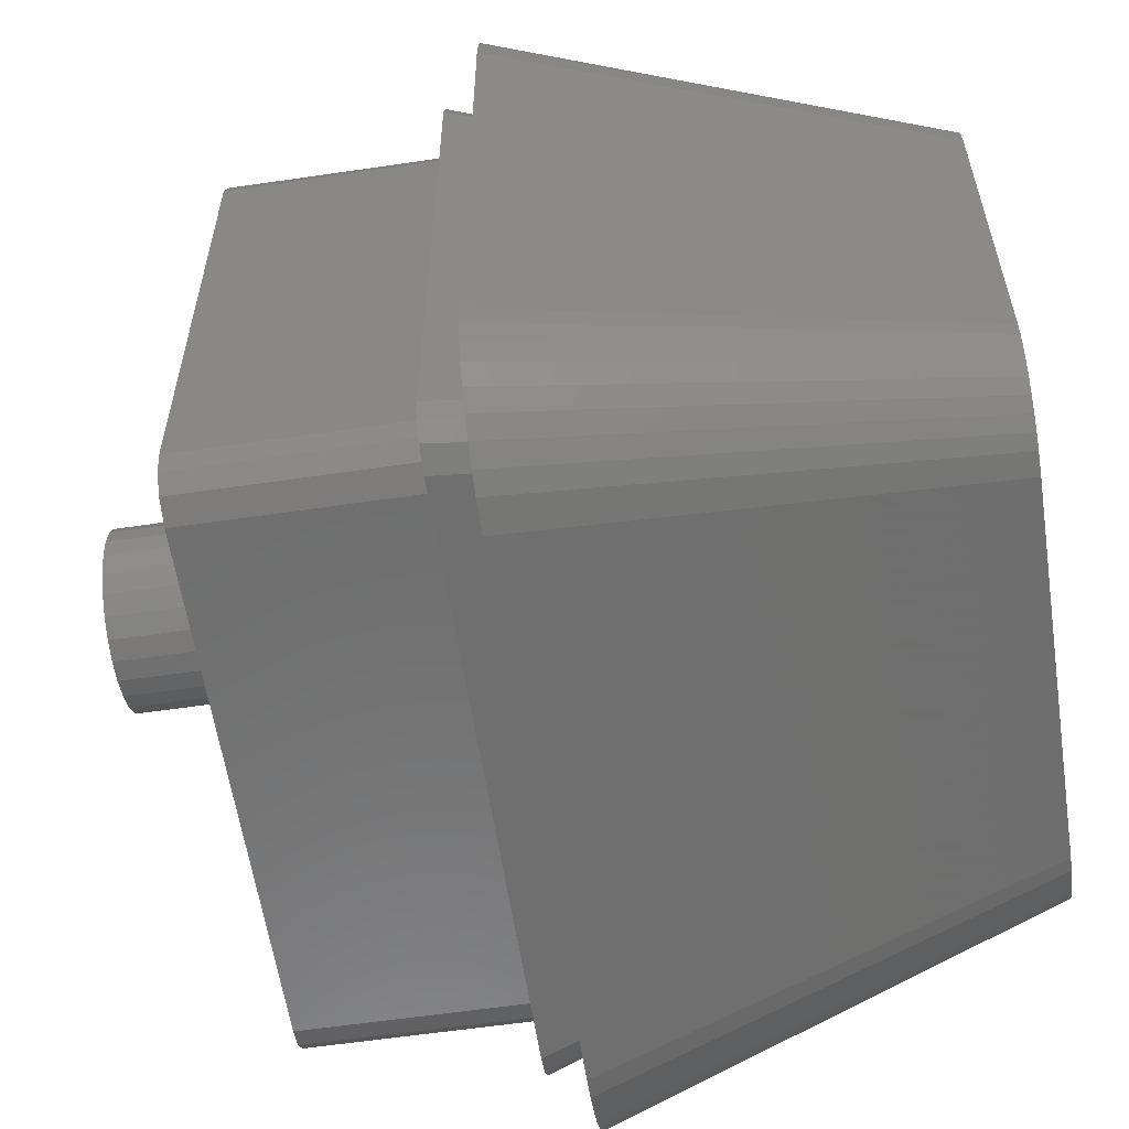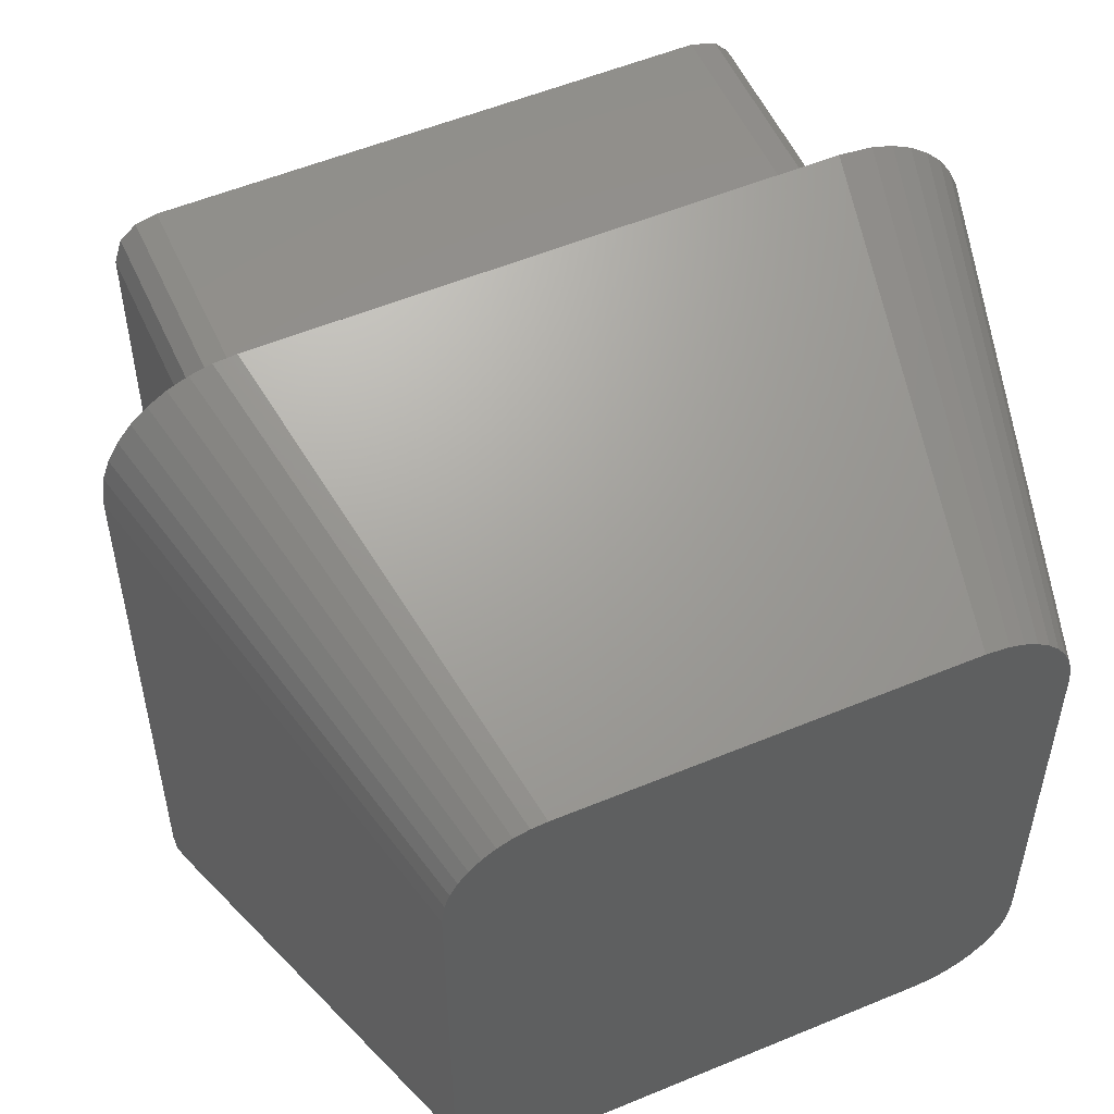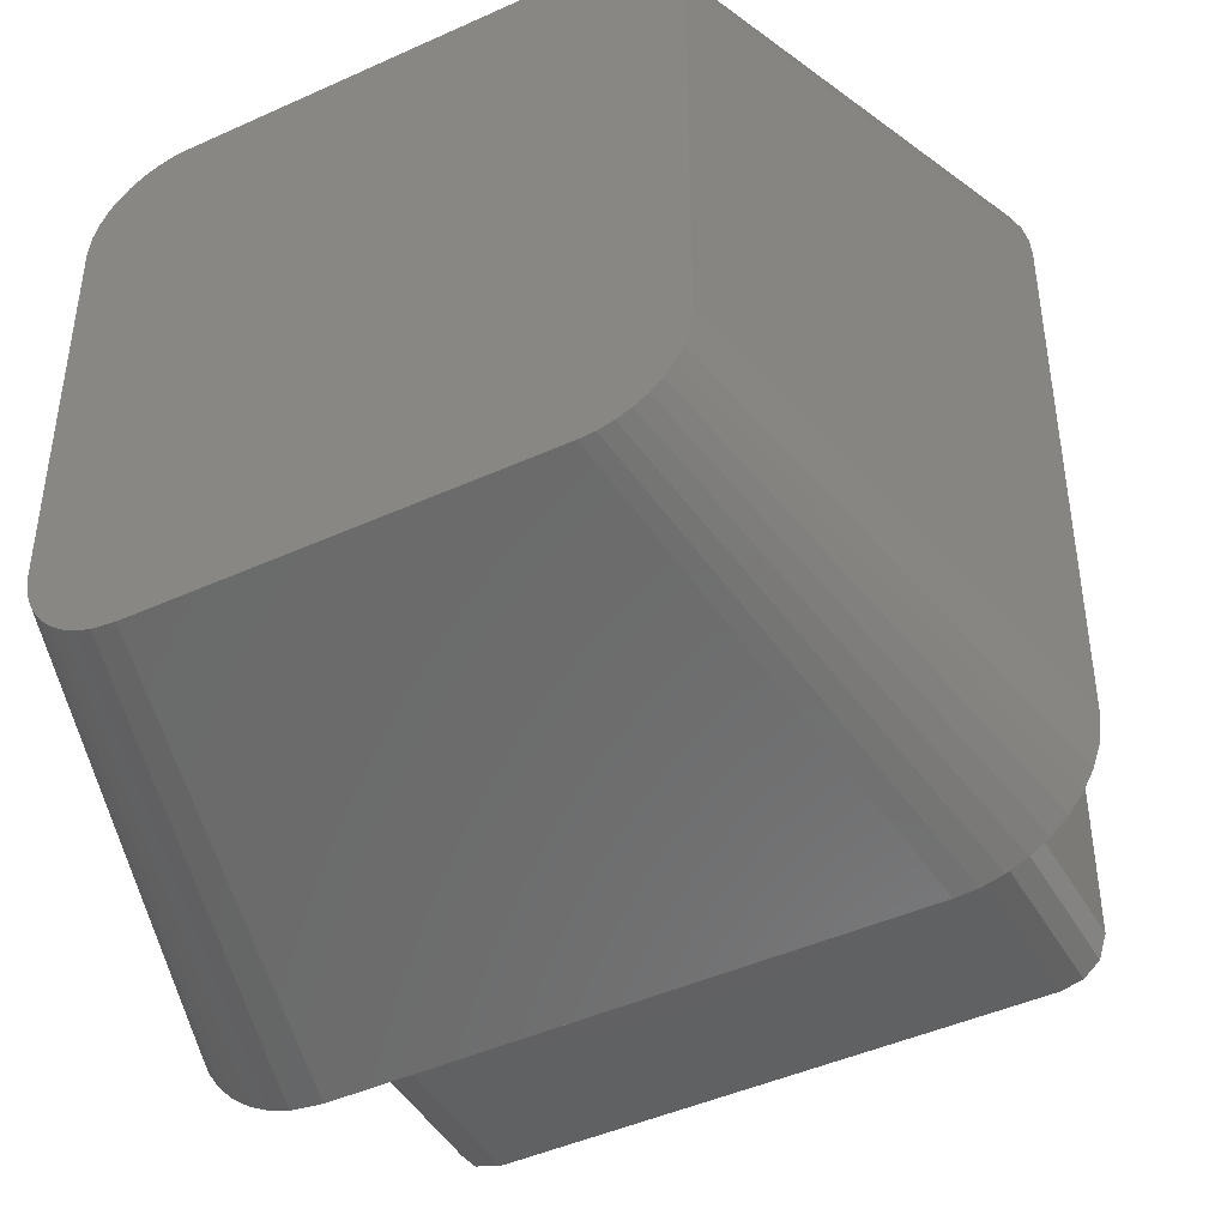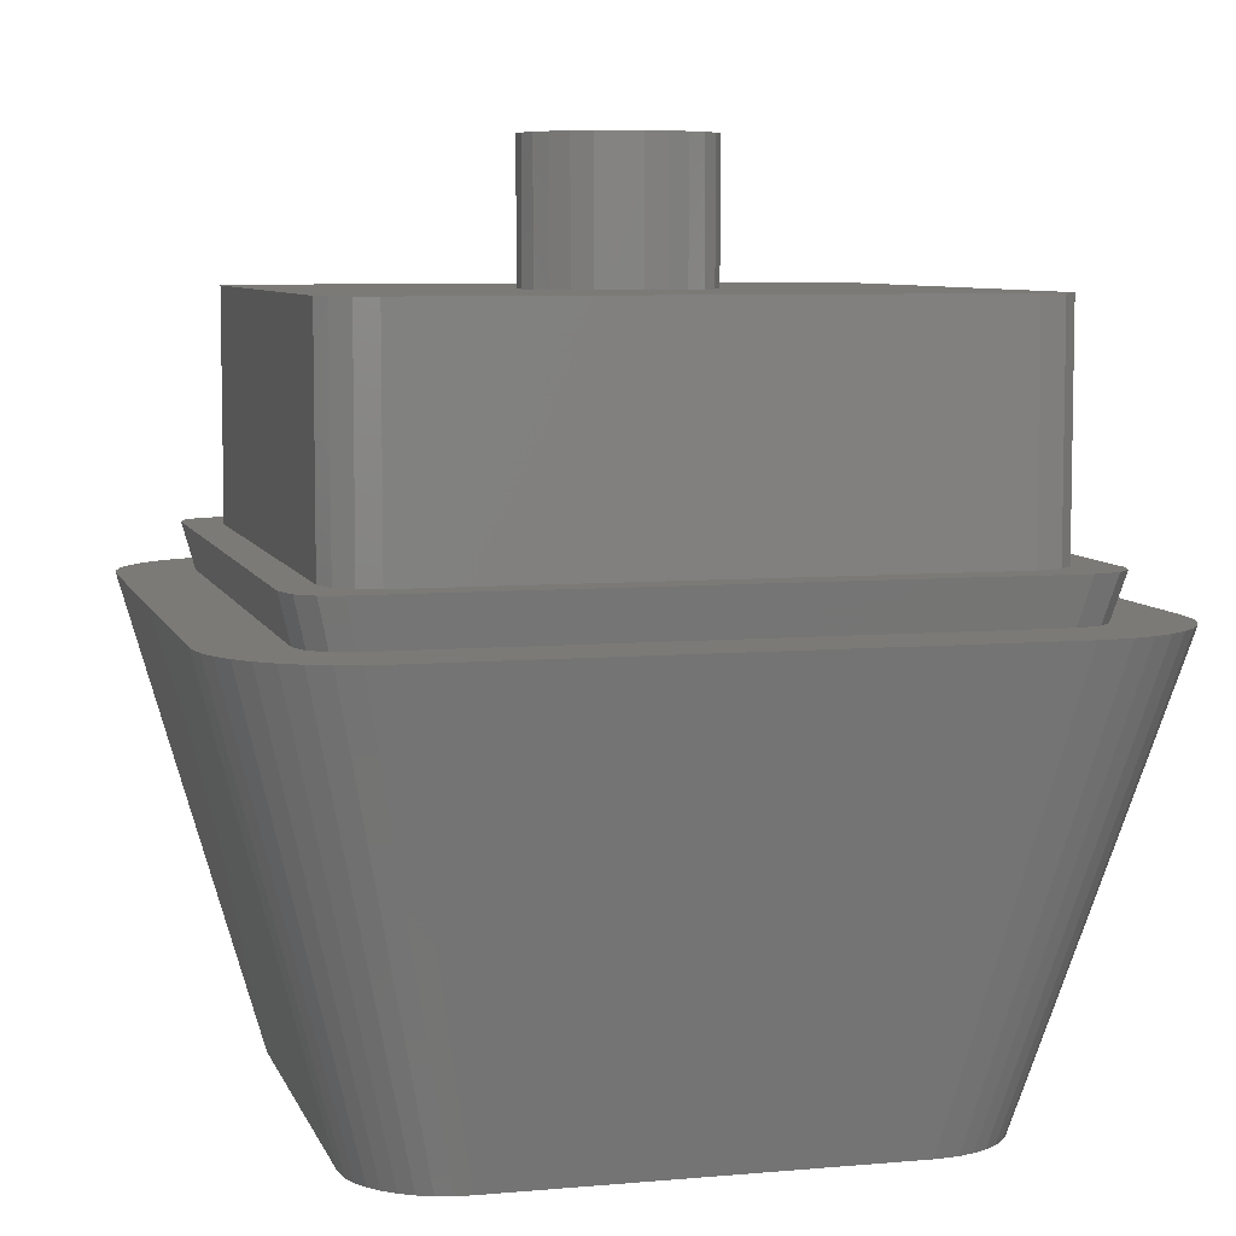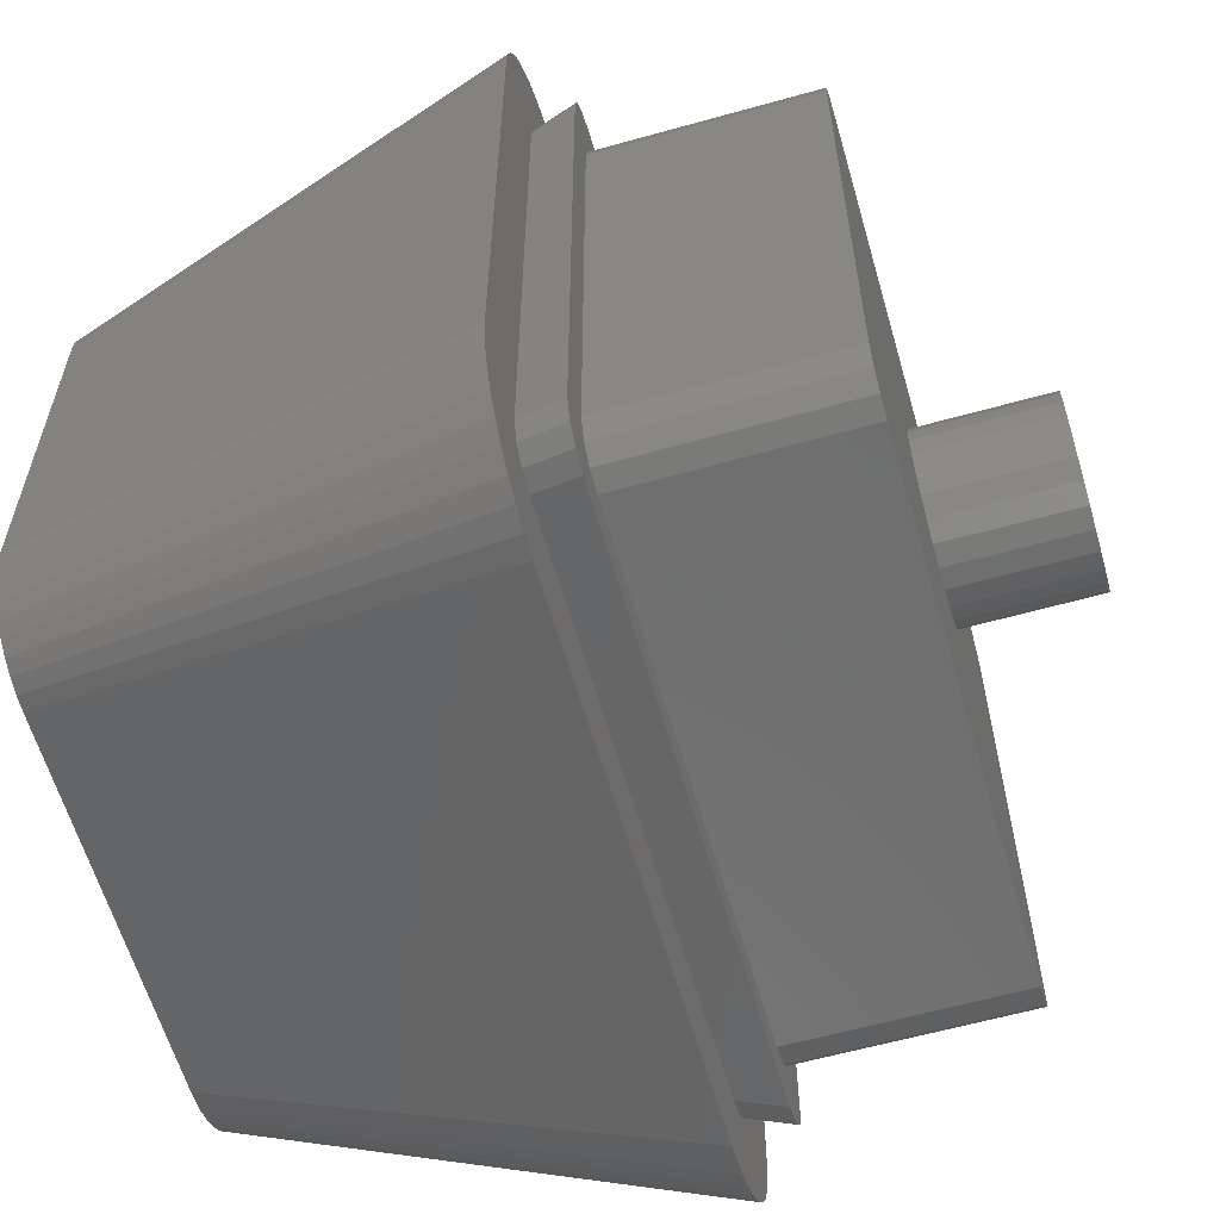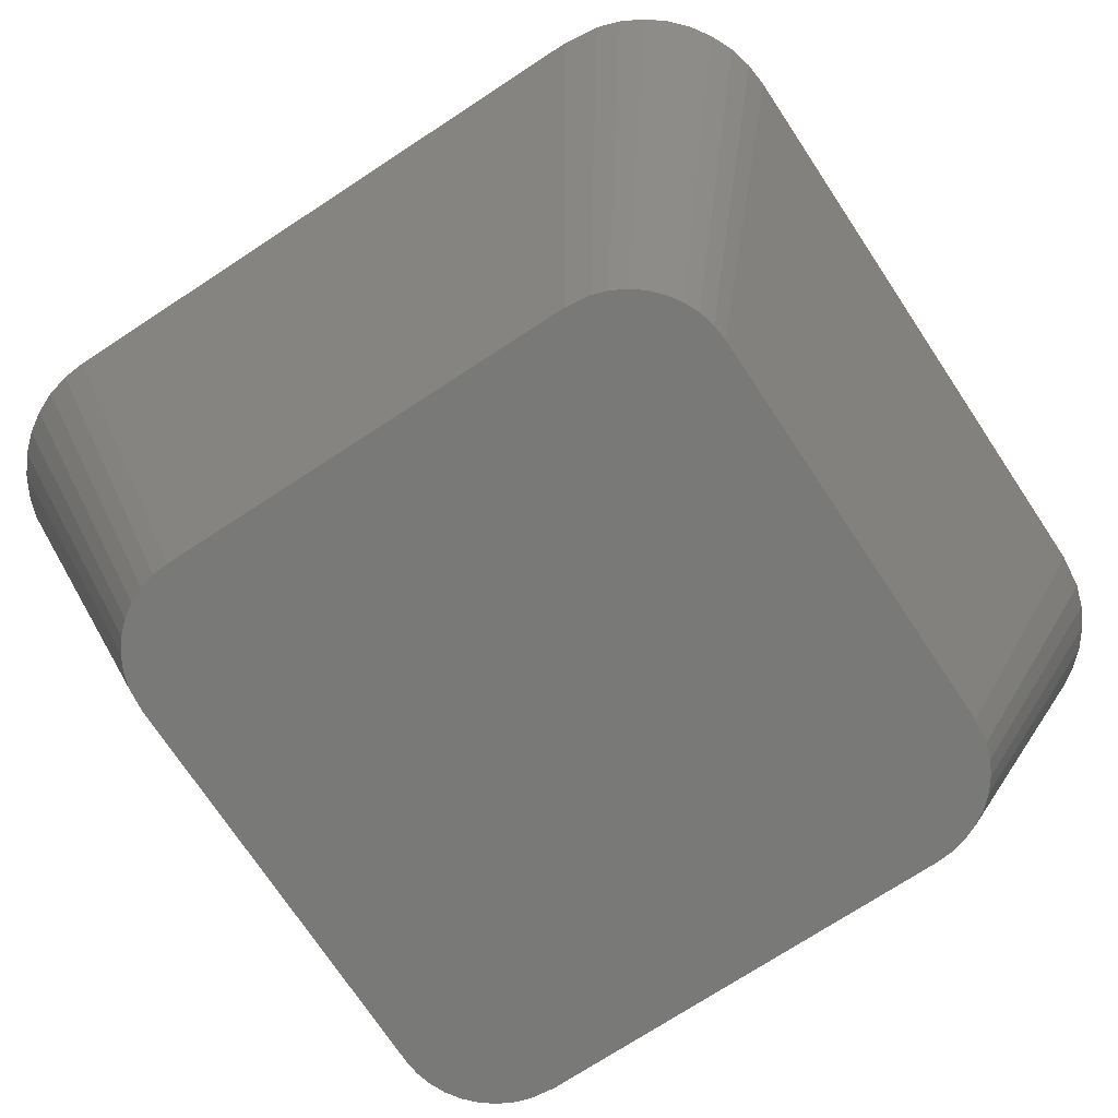
<metadata>
{"format":"stl","ext":"stl","renderer":"f3d","projection":"perspective","resolution":1024,"background":"white","views":[{"elev":-59.1,"azim":98.6,"up":"+Y"},{"elev":54.0,"azim":156.1,"up":"+Y"},{"elev":-44.7,"azim":-152.1,"up":"+Y"},{"elev":6.9,"azim":-104.7,"up":"+Z"},{"elev":-60.5,"azim":-74.0,"up":"+Y"},{"elev":-72.0,"azim":-56.6,"up":"+Z"}]}
</metadata>
<code>
# stl→obj: 208 verts, 412 faces
v 7 6 5
v 6.823 6.568 -8.044e-16
v 6.823 6.568 5
v 7 6 -7.348e-16
v 6.465 6.885 -8.432e-16
v 6 7 5
v 6.465 6.885 5
v 6 7 -8.573e-16
v -6.823 -6.568 5
v -6.465 -6.885 8.432e-16
v -6.465 -6.885 5
v -6.823 -6.568 8.044e-16
v 2 6.123e-16 5
v 7 -6 5
v 1.942 -0.4786 5
v 1.497 1.326 5
v 1.771 -0.9294 5
v 1.497 -1.326 5
v 1.942 0.4786 5
v 1.771 0.9294 5
v 1.136 1.646 5
v 0.7092 1.87 5
v 0.2411 1.985 5
v -0.2411 1.985 5
v -6 7 5
v -0.7092 1.87 5
v -1.771 0.9294 5
v -7 6 5
v -1.942 0.4786 5
v -1.497 1.326 5
v -1.136 1.646 5
v 6 -7 5
v 6.885 -6.465 5
v 6.568 -6.823 5
v 1.136 -1.646 5
v 0.7092 -1.87 5
v 0.2411 -1.985 5
v -0.2411 -1.985 5
v -6 -7 5
v -0.7092 -1.87 5
v -1.136 -1.646 5
v -2 6.123e-16 5
v -7 -6 5
v -1.497 -1.326 5
v -1.771 -0.9294 5
v -1.942 -0.4786 5
v -6.568 6.823 5
v -6.885 6.465 5
v 6.885 -6.465 7.917e-16
v 6.568 -6.823 8.356e-16
v -6.885 6.465 -7.917e-16
v -6.568 6.823 -8.356e-16
v -6 7 -8.573e-16
v 7 -6 7.348e-16
v -7 -6 7.348e-16
v -7 6 -7.348e-16
v -6 -7 8.573e-16
v 6 -7 8.573e-16
v 7.392 7.047 -1
v 7.369 7.122 -1
v 7.623 7.368 -9.023e-16
v -7.122 7.369 -1
v -7.368 7.623 -9.335e-16
v -7.047 7.392 -1
v 7.8 6.8 -8.328e-16
v 7.54 6.573 -1
v 7.321 7.165 -1
v 7.265 7.685 -9.412e-16
v 7.023 7.429 -1
v -7.321 -7.165 -1
v -7.265 -7.685 9.412e-16
v -7.623 -7.368 9.023e-16
v -7.023 -7.429 -1
v -7.392 -7.047 -1
v -7.8 -6.8 8.328e-16
v -7.54 -6.573 -1
v 7.368 -7.623 9.335e-16
v 7.047 -7.392 -1
v 7.122 -7.369 -1
v 7.54 -6.573 -1
v 7.8 -6.8 8.328e-16
v 6.8 7.8 -9.552e-16
v -6.8 7.8 -9.552e-16
v -7.685 7.265 -8.897e-16
v -7.8 6.8 -8.328e-16
v 7.685 -7.265 8.897e-16
v 6.8 -7.8 9.552e-16
v -6.8 -7.8 9.552e-16
v -6.573 7.54 -1
v 6.961 7.445 -1
v 6.573 7.54 -1
v -6.573 -7.54 -1
v 6.573 -7.54 -1
v 7.445 -6.961 -1
v -7.369 -7.122 -1
v -7.54 6.573 -1
v -7.445 6.961 -1
v -7.429 7.023 -1
v -6.961 -7.445 -1
v 7.429 -7.023 -1
v -7.165 7.321 -1
v 7.165 -7.321 -1
v 1.942 -0.4786 8
v 2 9.797e-16 8
v -2 9.797e-16 8
v -1.942 -0.4786 8
v 0.2411 -1.985 8
v -0.2411 -1.985 8
v -0.2411 1.985 8
v 0.2411 1.985 8
v 0.7092 1.87 8
v 1.497 -1.326 8
v 1.136 -1.646 8
v 1.771 -0.9294 8
v 0.7092 -1.87 8
v -1.136 -1.646 8
v -1.497 -1.326 8
v -1.771 -0.9294 8
v -0.7092 -1.87 8
v 1.942 0.4786 8
v 1.771 0.9294 8
v 1.497 1.326 8
v 1.136 1.646 8
v -0.7092 1.87 8
v -1.136 1.646 8
v -1.497 1.326 8
v -1.771 0.9294 8
v -1.942 0.4786 8
v 5.057 6.361 -11
v 4.721 6.446 -11
v 6.744 9.209 -1
v 7.224 9.087 -1
v 4.375 6.475 -11
v 6.25 9.25 -1
v 8.282 -8.457 -1
v 6.032 -5.665 -11
v 8.617 -8.093 -1
v -6.475 -4.375 -11
v -9.25 6.25 -1
v -6.475 4.375 -11
v -9.25 -6.25 -1
v 6.475 4.375 -11
v 6.411 4.891 -11
v 9.25 6.25 -1
v -6.25 9.25 -1
v -4.375 6.475 -11
v -5.219 6.298 -11
v -7.891 8.762 -1
v -7.455 8.997 -1
v -4.891 6.411 -11
v -6.986 9.158 -1
v -4.375 -6.475 -11
v 6.25 -9.25 -1
v -6.25 -9.25 -1
v 4.375 -6.475 -11
v 5.797 -5.92 -11
v -6.744 -9.209 -1
v -4.721 -6.446 -11
v -5.665 -6.032 -11
v -8.457 -8.282 -1
v -5.92 -5.797 -11
v -5.524 6.133 -11
v 7.891 -8.762 -1
v 5.524 -6.133 -11
v 4.891 -6.411 -11
v -5.057 -6.361 -11
v -7.678 -8.888 -1
v -5.374 -6.222 -11
v -6.298 -5.219 -11
v -8.997 -7.455 -1
v -6.411 -4.891 -11
v -9.158 -6.986 -1
v -8.762 -7.891 -1
v -6.133 -5.524 -11
v 6.475 -4.375 -11
v 9.25 -6.25 -1
v 9.087 -7.224 -1
v 6.361 -5.057 -11
v 9.209 -6.744 -1
v 7.455 -8.997 -1
v 5.219 -6.298 -11
v 6.986 -9.158 -1
v 8.997 7.455 -1
v 8.093 8.617 -1
v 7.678 8.888 -1
v -8.282 8.457 -1
v -8.617 8.093 -1
v -8.888 7.678 -1
v -9.087 7.224 -1
v -8.093 -8.617 -1
v -9.209 6.744 -1
v 9.158 6.986 -1
v 8.762 7.891 -1
v 8.457 8.282 -1
v 8.888 -7.678 -1
v -7.224 -9.087 -1
v 6.446 -4.721 -11
v 6.222 -5.374 -11
v 6.298 5.219 -11
v 6.133 5.524 -11
v 5.92 5.797 -11
v 5.665 6.032 -11
v 5.374 6.222 -11
v -5.797 5.92 -11
v -6.032 5.665 -11
v -6.222 5.374 -11
v -6.361 5.057 -11
v -6.446 4.721 -11
f 1 2 3
f 2 1 4
f 5 6 7
f 6 5 8
f 9 10 11
f 10 9 12
f 2 7 3
f 7 2 5
f 13 14 1
f 6 1 3
f 15 14 13
f 6 3 7
f 1 6 16
f 17 14 15
f 18 14 17
f 1 19 13
f 1 20 19
f 1 16 20
f 6 21 16
f 6 22 21
f 6 23 22
f 6 24 23
f 25 24 6
f 24 25 26
f 27 28 29
f 30 28 27
f 28 30 25
f 31 25 30
f 26 25 31
f 32 14 18
f 33 32 34
f 14 32 33
f 35 32 18
f 36 32 35
f 37 32 36
f 38 32 37
f 39 38 40
f 39 40 41
f 29 28 42
f 43 42 28
f 38 39 32
f 44 39 41
f 43 44 45
f 42 43 46
f 44 43 39
f 28 25 47
f 46 43 45
f 28 47 48
f 39 43 11
f 11 43 9
f 34 49 33
f 49 34 50
f 51 47 52
f 47 51 48
f 25 52 47
f 52 25 53
f 14 4 1
f 4 14 54
f 55 28 56
f 28 55 43
f 12 43 55
f 43 12 9
f 56 48 51
f 48 56 28
f 8 25 6
f 25 8 53
f 57 32 39
f 32 57 58
f 58 34 32
f 34 58 50
f 11 57 39
f 57 11 10
f 33 54 14
f 54 33 49
f 59 60 61
f 62 63 64
f 65 59 61
f 59 65 66
f 67 68 61
f 68 67 69
f 60 67 61
f 70 71 72
f 71 70 73
f 74 75 76
f 75 74 72
f 77 78 79
f 65 80 66
f 80 65 81
f 65 2 4
f 5 68 82
f 68 5 2
f 82 8 5
f 82 53 8
f 83 53 82
f 83 52 53
f 63 52 83
f 84 52 63
f 75 55 56
f 52 84 51
f 85 51 84
f 75 56 85
f 51 85 56
f 72 55 75
f 55 72 71
f 54 81 65
f 2 65 61
f 54 65 4
f 2 61 68
f 49 81 54
f 81 49 86
f 50 86 49
f 86 50 77
f 77 50 87
f 58 87 50
f 57 87 58
f 57 88 87
f 10 88 57
f 71 10 12
f 71 12 55
f 10 71 88
f 64 83 89
f 83 64 63
f 90 82 68
f 82 90 91
f 69 90 68
f 92 87 88
f 87 92 93
f 78 87 93
f 87 78 77
f 81 94 80
f 94 81 86
f 70 72 95
f 95 72 74
f 76 85 96
f 85 76 75
f 97 84 98
f 97 85 84
f 85 97 96
f 91 83 82
f 83 91 89
f 99 71 73
f 86 100 94
f 101 84 63
f 84 101 98
f 101 63 62
f 99 88 71
f 88 99 92
f 86 102 100
f 102 86 77
f 77 79 102
f 103 13 104
f 13 103 15
f 46 105 42
f 105 46 106
f 38 107 108
f 107 38 37
f 23 109 110
f 109 23 24
f 22 110 111
f 110 22 23
f 35 112 113
f 112 35 18
f 114 15 103
f 15 114 17
f 36 113 115
f 113 36 35
f 44 116 117
f 116 44 41
f 44 118 45
f 118 44 117
f 40 108 119
f 108 40 38
f 120 20 121
f 20 120 19
f 112 17 114
f 17 112 18
f 37 115 107
f 115 37 36
f 45 106 46
f 106 45 118
f 41 119 116
f 119 41 40
f 104 19 120
f 19 104 13
f 120 103 104
f 121 103 120
f 121 114 103
f 122 114 121
f 122 112 114
f 123 112 122
f 123 113 112
f 111 113 123
f 111 115 113
f 110 115 111
f 110 107 115
f 109 107 110
f 109 108 107
f 124 108 109
f 124 119 108
f 125 119 124
f 125 116 119
f 126 116 125
f 126 117 116
f 127 117 126
f 127 118 117
f 128 118 127
f 128 106 118
f 106 128 105
f 16 123 122
f 123 16 21
f 121 16 122
f 16 121 20
f 27 126 30
f 126 27 127
f 29 105 128
f 105 29 42
f 21 111 123
f 111 21 22
f 24 124 109
f 124 24 26
f 31 126 125
f 126 31 30
f 29 127 27
f 127 29 128
f 26 125 124
f 125 26 31
f 129 130 131
f 132 129 131
f 130 133 134
f 131 130 134
f 135 136 137
f 138 139 140
f 139 138 141
f 142 143 144
f 133 145 134
f 145 133 146
f 147 148 149
f 150 149 151
f 152 153 154
f 153 152 155
f 135 156 136
f 154 157 158
f 159 160 161
f 162 148 147
f 150 151 145
f 150 145 146
f 156 163 164
f 163 156 135
f 153 155 165
f 166 167 168
f 169 170 171
f 170 172 171
f 161 173 174
f 173 161 160
f 158 157 166
f 147 149 150
f 144 175 142
f 175 144 176
f 177 178 179
f 180 165 181
f 153 165 182
f 182 165 180
f 172 141 171
f 171 141 138
f 183 59 66
f 184 60 59
f 184 67 60
f 90 185 132
f 184 69 67
f 185 90 69
f 91 132 131
f 132 91 90
f 134 91 131
f 145 91 134
f 145 89 91
f 151 89 145
f 149 89 151
f 89 149 64
f 148 64 149
f 64 148 62
f 186 62 148
f 62 186 101
f 187 101 186
f 141 76 96
f 101 187 98
f 188 98 187
f 141 96 139
f 98 188 97
f 172 76 141
f 189 97 188
f 76 190 167
f 97 189 96
f 76 160 190
f 191 96 189
f 76 173 160
f 96 191 139
f 76 170 173
f 76 172 170
f 80 176 144
f 66 144 192
f 80 144 66
f 66 192 183
f 176 80 179
f 59 183 193
f 179 80 177
f 59 193 194
f 94 177 80
f 59 194 184
f 177 94 195
f 69 184 185
f 100 195 94
f 195 100 137
f 102 137 100
f 137 102 135
f 79 135 102
f 135 79 163
f 78 163 79
f 163 78 180
f 93 180 78
f 180 93 182
f 93 153 182
f 93 154 153
f 92 154 93
f 92 157 154
f 196 92 99
f 167 99 73
f 92 196 157
f 167 73 70
f 167 70 95
f 167 95 74
f 167 74 76
f 99 167 196
f 155 175 197
f 175 155 142
f 155 197 178
f 142 155 133
f 155 178 198
f 142 133 143
f 155 198 136
f 143 133 199
f 155 136 156
f 199 133 200
f 155 156 164
f 200 133 201
f 155 164 181
f 201 133 202
f 155 181 165
f 202 133 203
f 203 133 129
f 129 133 130
f 152 133 155
f 152 146 133
f 138 152 158
f 152 138 146
f 138 158 166
f 146 138 140
f 138 166 168
f 146 140 150
f 138 168 159
f 150 140 147
f 138 159 161
f 147 140 162
f 138 161 174
f 162 140 204
f 138 174 169
f 204 140 205
f 138 169 171
f 205 140 206
f 206 140 207
f 207 140 208
f 207 189 188
f 207 191 189
f 167 190 168
f 152 154 158
f 204 148 162
f 148 204 186
f 195 178 177
f 163 181 164
f 180 181 163
f 140 139 208
f 207 188 206
f 206 188 187
f 168 190 159
f 190 160 159
f 157 196 166
f 196 167 166
f 192 143 183
f 144 143 192
f 202 203 184
f 184 203 185
f 179 197 176
f 179 178 197
f 195 198 178
f 174 173 169
f 173 170 169
f 208 191 207
f 208 139 191
f 205 186 204
f 183 199 193
f 143 199 183
f 203 129 185
f 185 129 132
f 194 202 184
f 176 197 175
f 137 198 195
f 137 136 198
f 206 187 205
f 205 187 186
f 199 200 193
f 201 202 194
f 193 201 194
f 201 193 200

</code>
